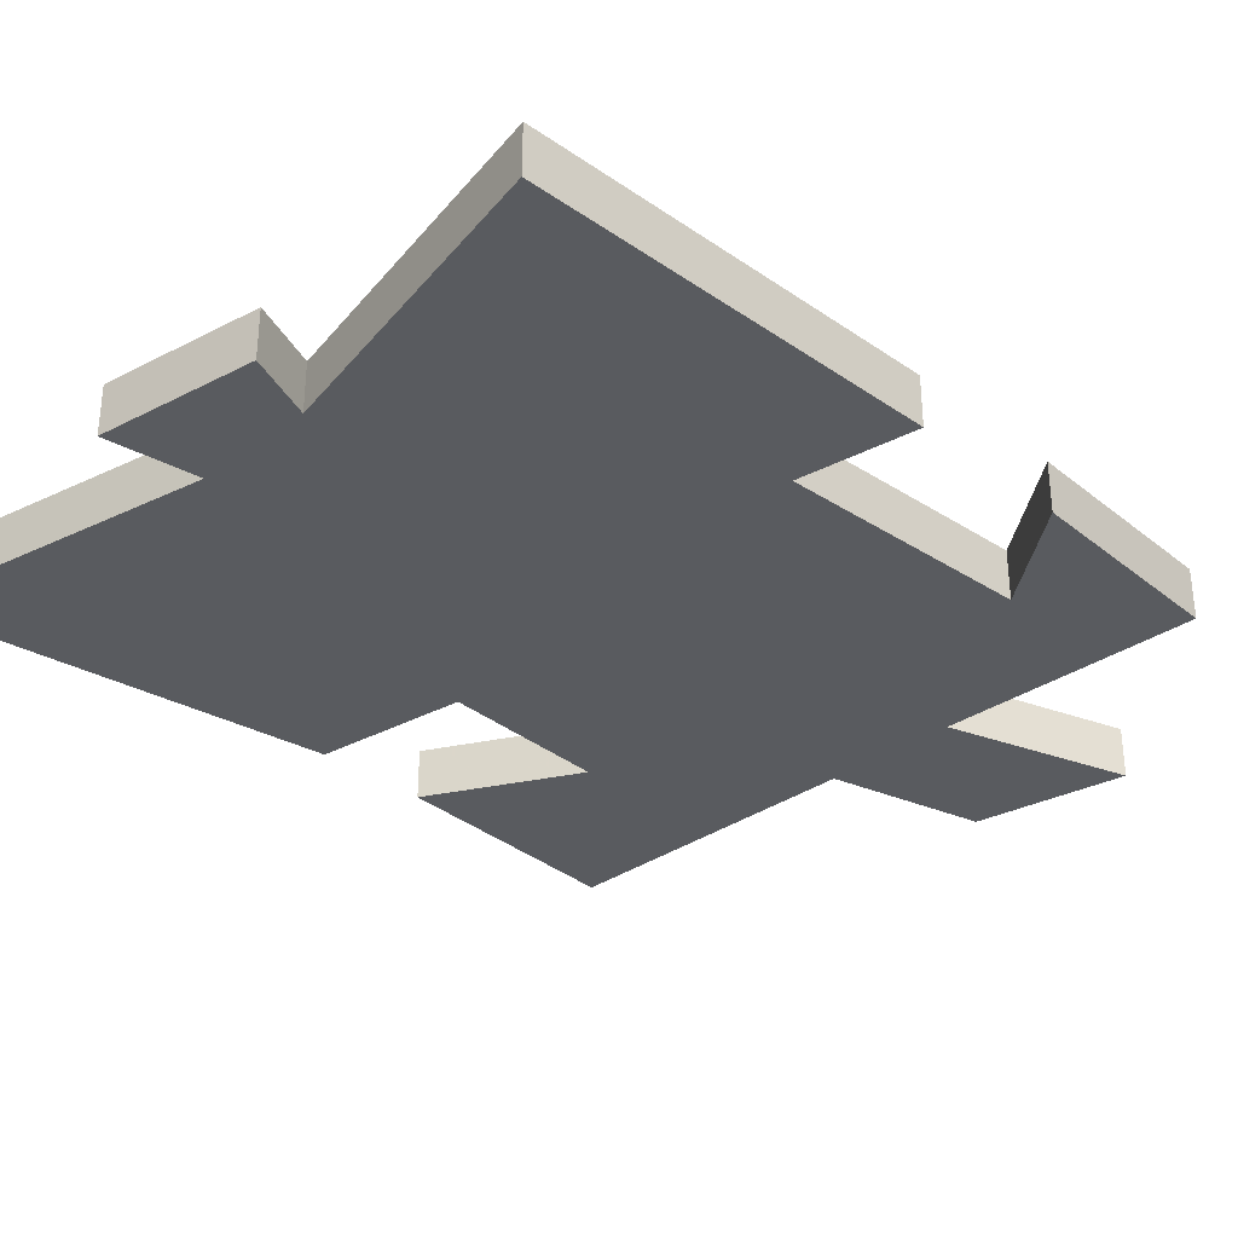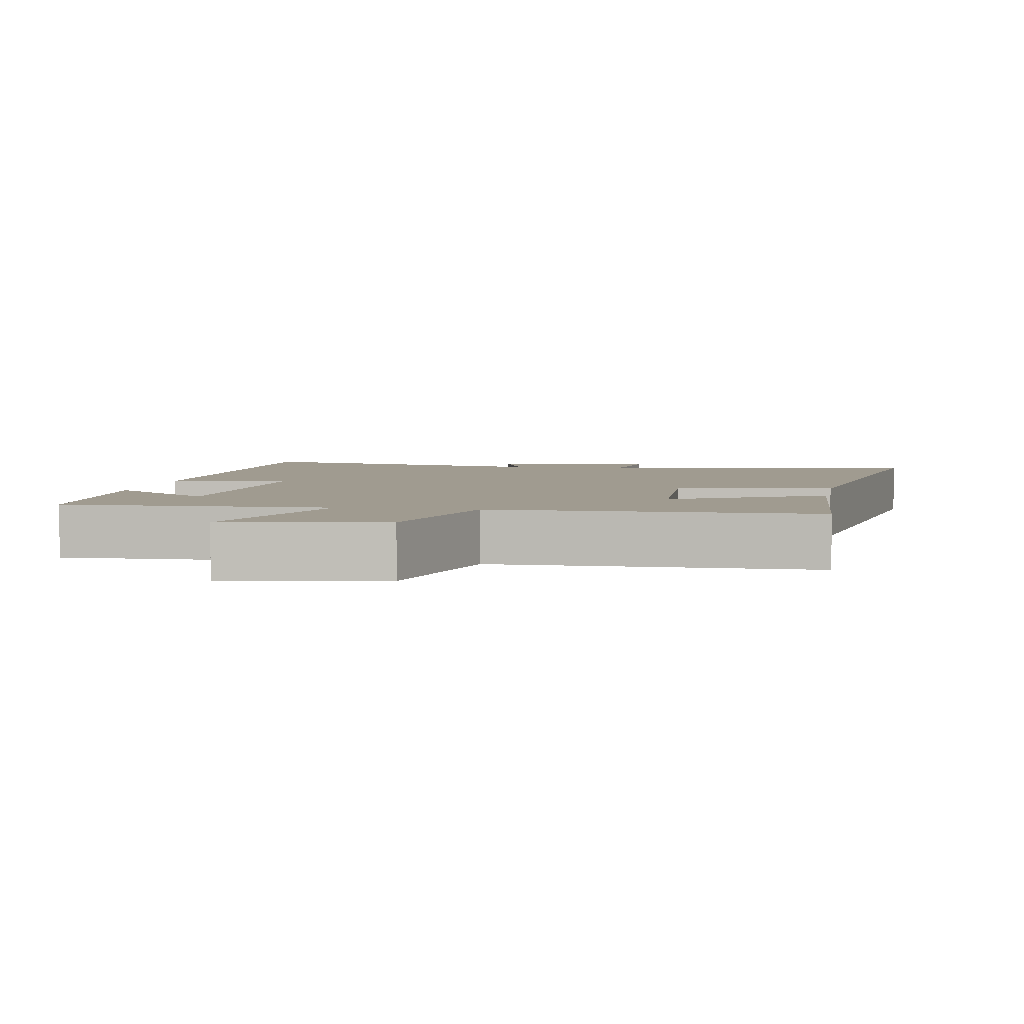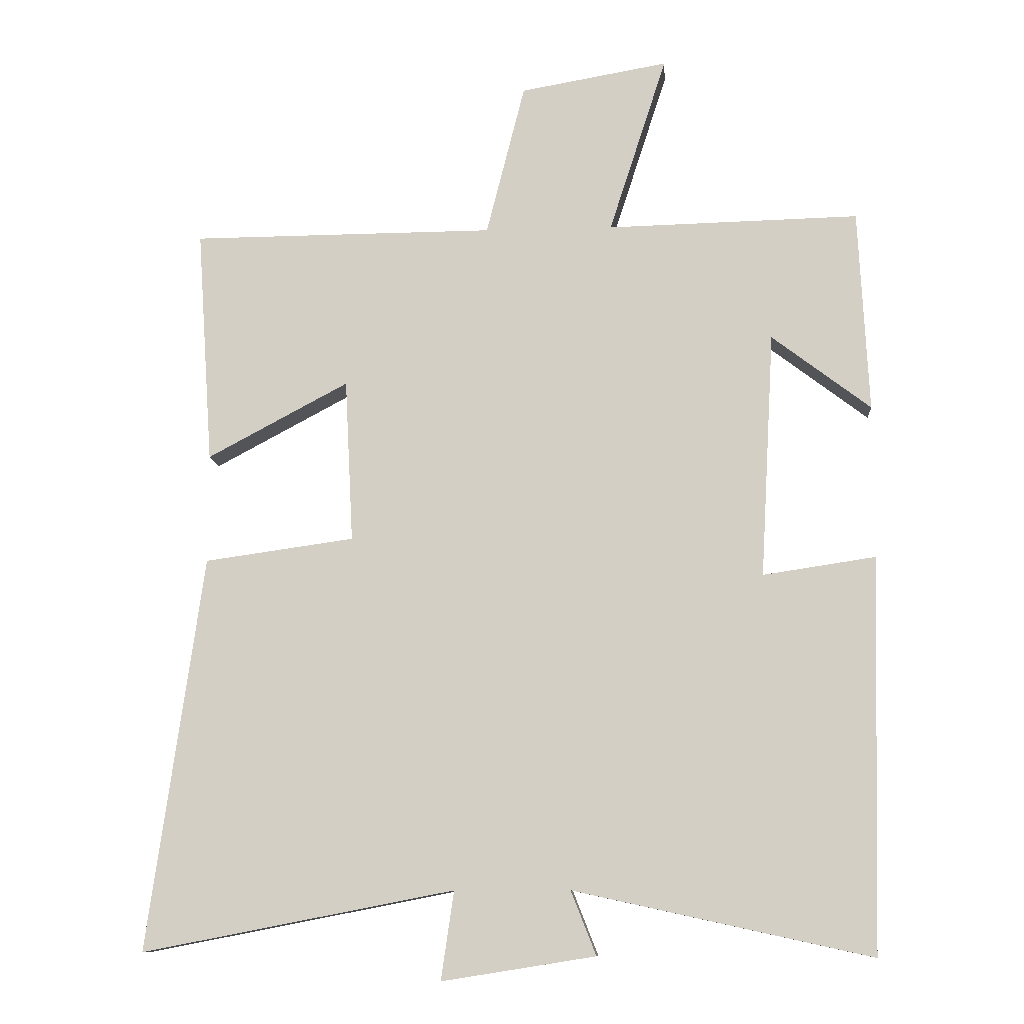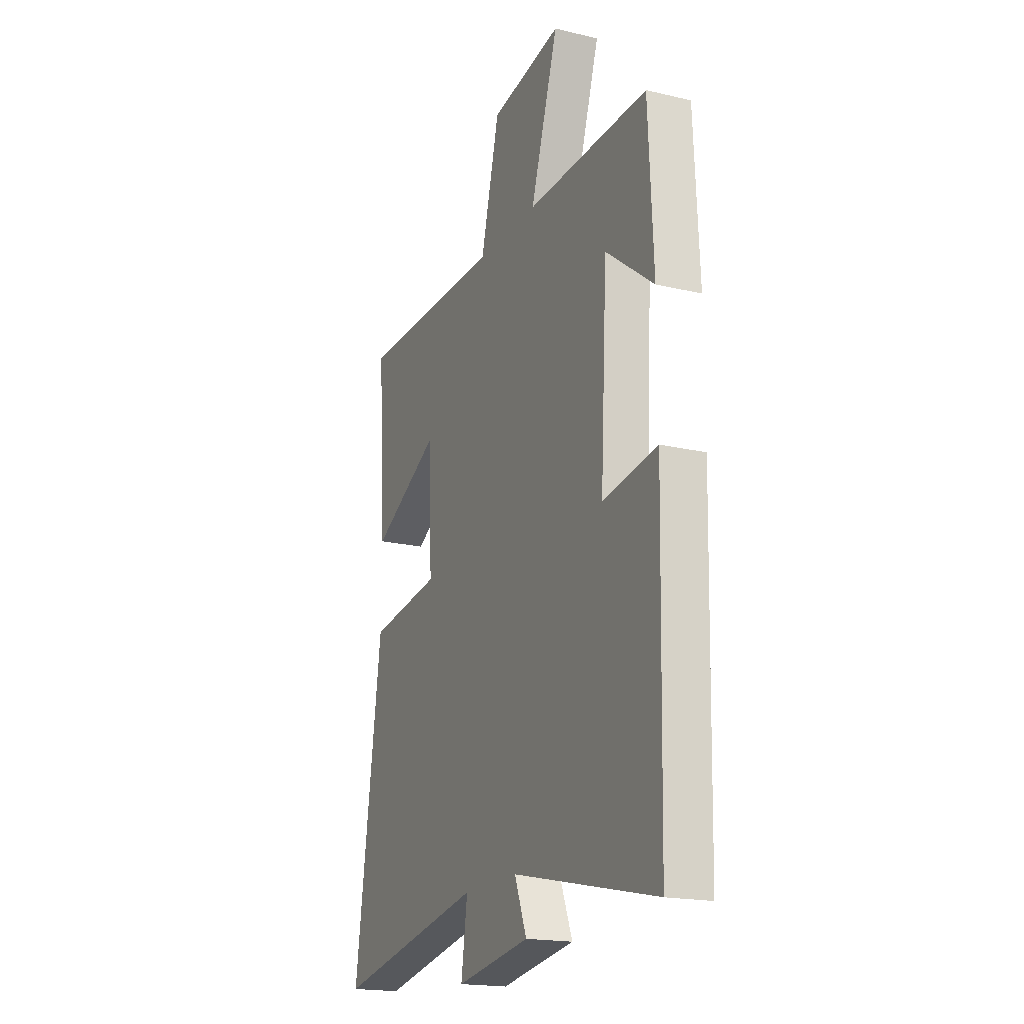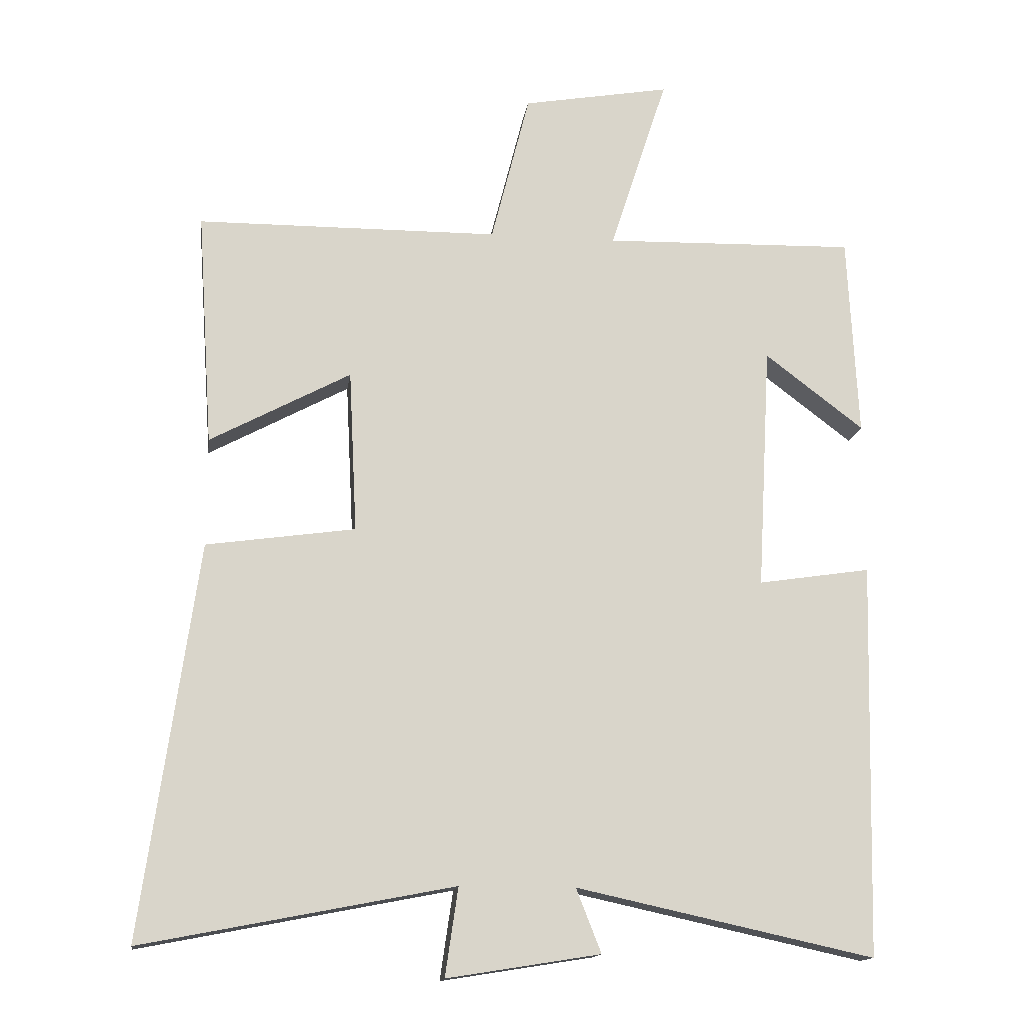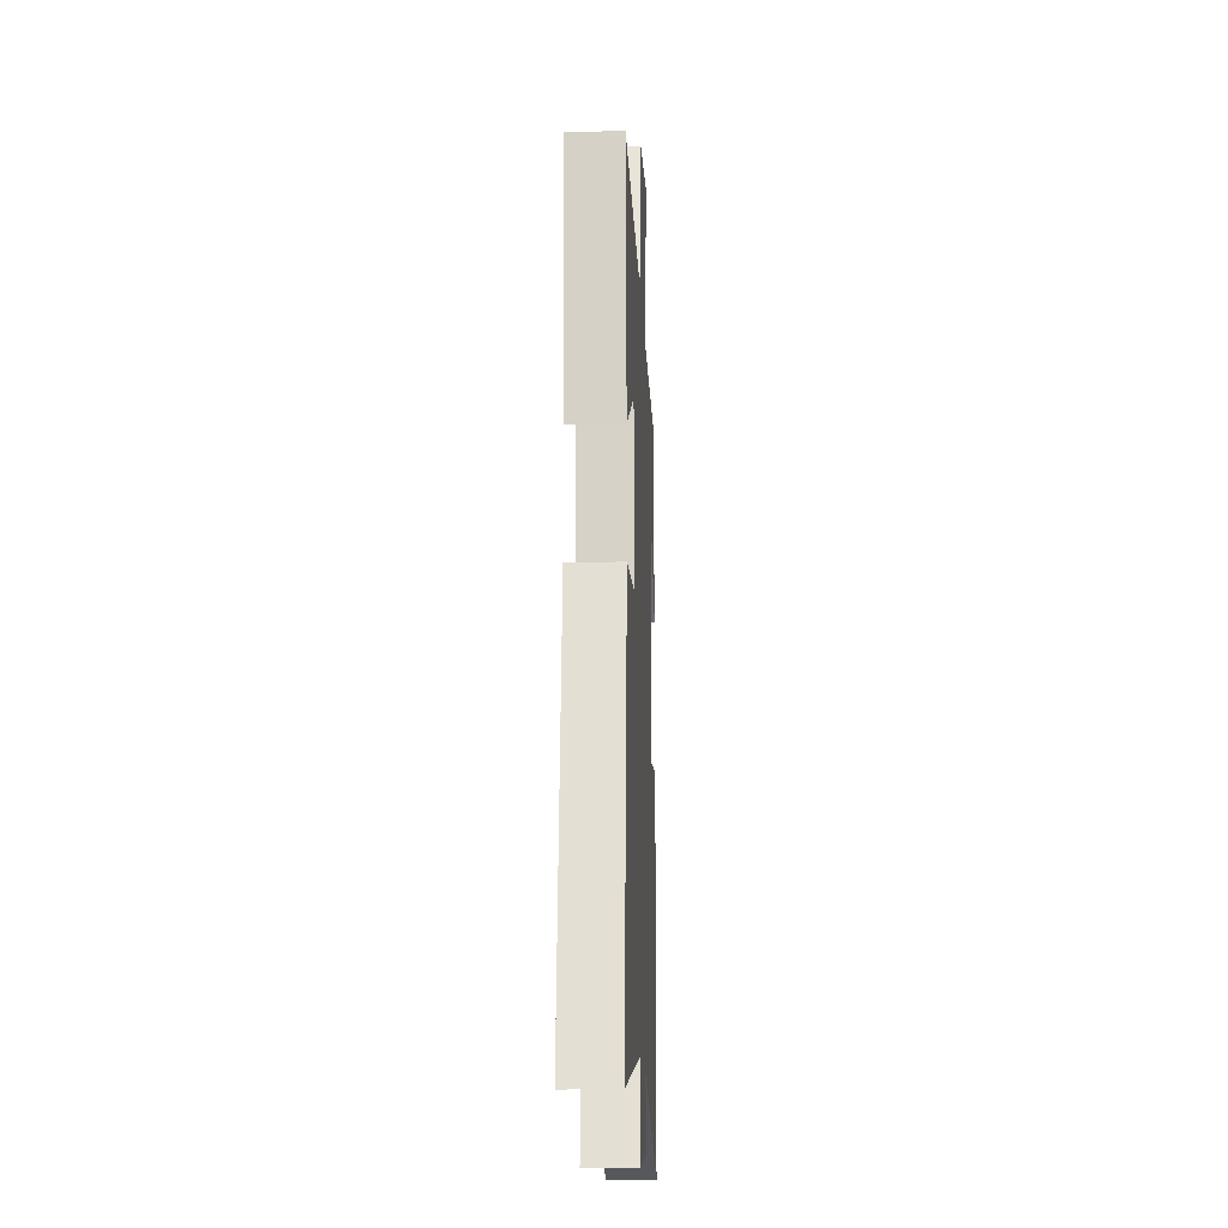
<metadata>
{"format":"obj","ext":"obj","renderer":"f3d","projection":"perspective","resolution":1024,"background":"white","views":[{"elev":-32.4,"azim":-135.2,"up":"+Y"},{"elev":4.2,"azim":10.2,"up":"+Y"},{"elev":-10.3,"azim":-175.7,"up":"+Z"},{"elev":-18.8,"azim":-114.2,"up":"+Z"},{"elev":-14.8,"azim":172.2,"up":"+Z"},{"elev":-16.3,"azim":92.6,"up":"+Z"}]}
</metadata>
<code>
v 0.523 0.07 0.497
v 0.5 0.07 0.151
v 0.292 0.07 0.262
v 0.28 0.07 0.022
v 0.5 0.07 -0.009
v 0.582 0.07 -0.589
v 0.123 0.07 -0.5
v 0.142 0.07 -0.63
v -0.084 0.07 -0.594
v -0.047 0.07 -0.5
v -0.486 0.07 -0.596
v -0.5 0.07 -0.015
v -0.334 0.07 -0.04
v -0.354 0.07 0.322
v -0.5 0.07 0.211
v -0.485 0.07 0.509
v -0.113 0.07 0.5
v -0.198 0.07 0.762
v 0.02 0.07 0.724
v 0.077 0.07 0.5
v 0.523 0 0.497
v 0.5 0 0.151
v 0.292 0 0.262
v 0.28 0 0.022
v 0.5 0 -0.009
v 0.582 0 -0.589
v 0.123 0 -0.5
v 0.142 0 -0.63
v -0.084 0 -0.594
v -0.047 0 -0.5
v -0.486 0 -0.596
v -0.5 0 -0.015
v -0.334 0 -0.04
v -0.354 0 0.322
v -0.5 0 0.211
v -0.485 0 0.509
v -0.113 0 0.5
v -0.198 0 0.762
v 0.02 0 0.724
v 0.077 0 0.5
f 17 18 19 20
f 17 20 1 2
f 14 15 16
f 14 16 17
f 13 14 17
f 10 11 12 13
f 10 13 17
f 7 8 9 10
f 7 10 17
f 4 5 6 7
f 3 4 7 17
f 2 3 17
f 40 39 38 37
f 22 21 40 37
f 36 35 34
f 37 36 34
f 37 34 33
f 33 32 31 30
f 37 33 30
f 30 29 28 27
f 37 30 27
f 27 26 25 24
f 37 27 24 23
f 37 23 22
f 1 21 22 2
f 2 22 23 3
f 3 23 24 4
f 4 24 25 5
f 5 25 26 6
f 6 26 27 7
f 7 27 28 8
f 8 28 29 9
f 9 29 30 10
f 10 30 31 11
f 11 31 32 12
f 12 32 33 13
f 13 33 34 14
f 14 34 35 15
f 15 35 36 16
f 16 36 37 17
f 17 37 38 18
f 18 38 39 19
f 19 39 40 20
f 20 40 21 1

</code>
